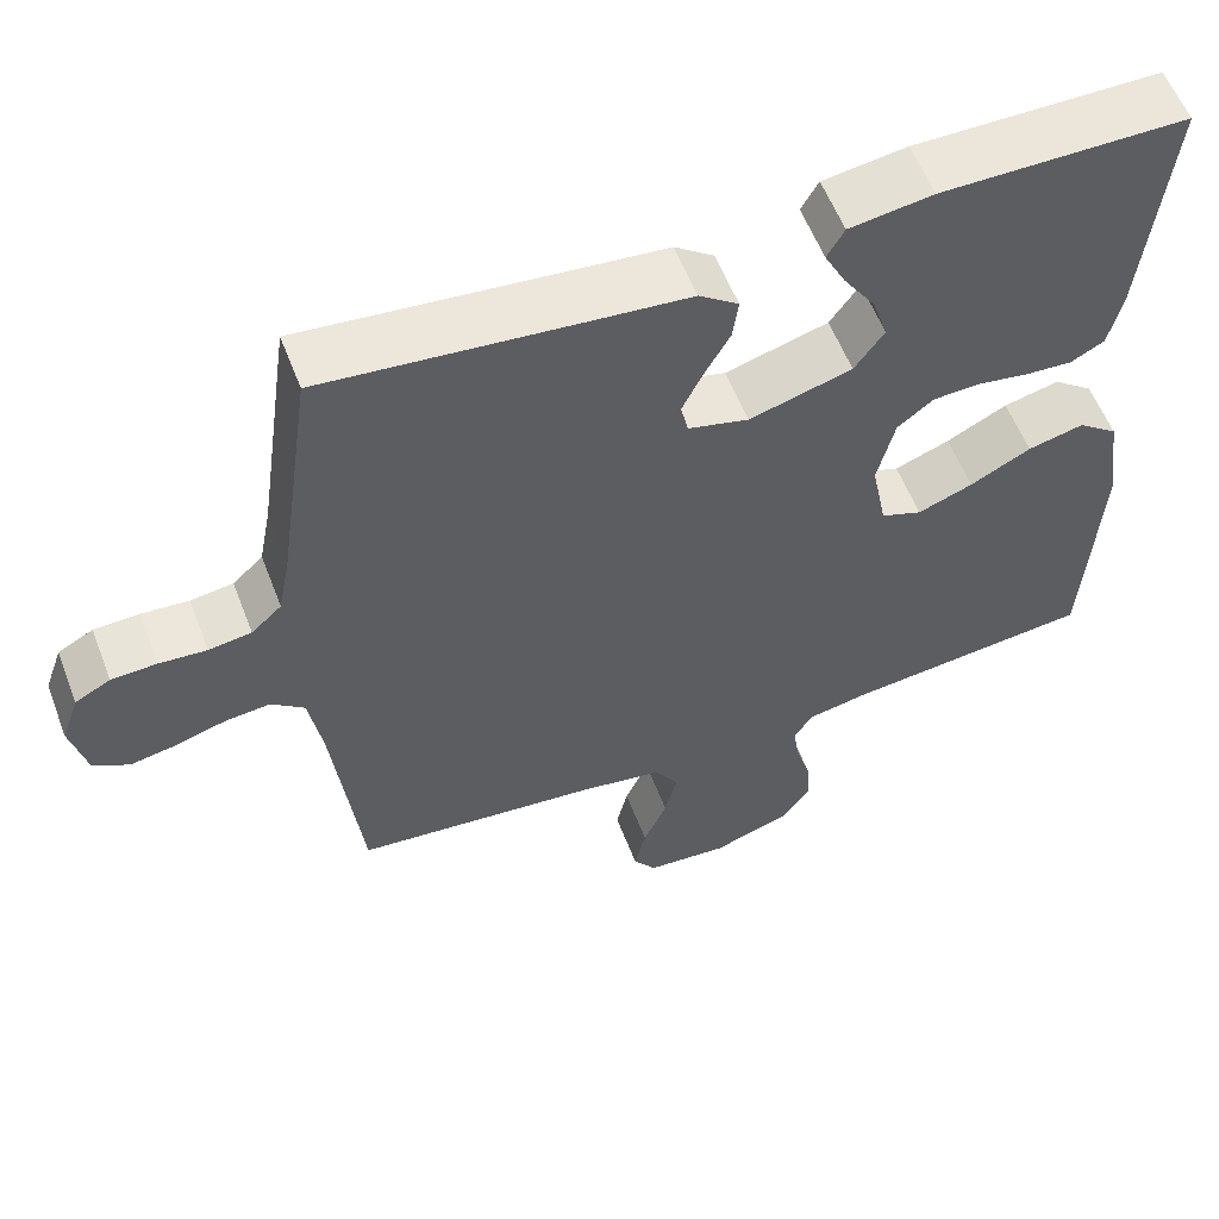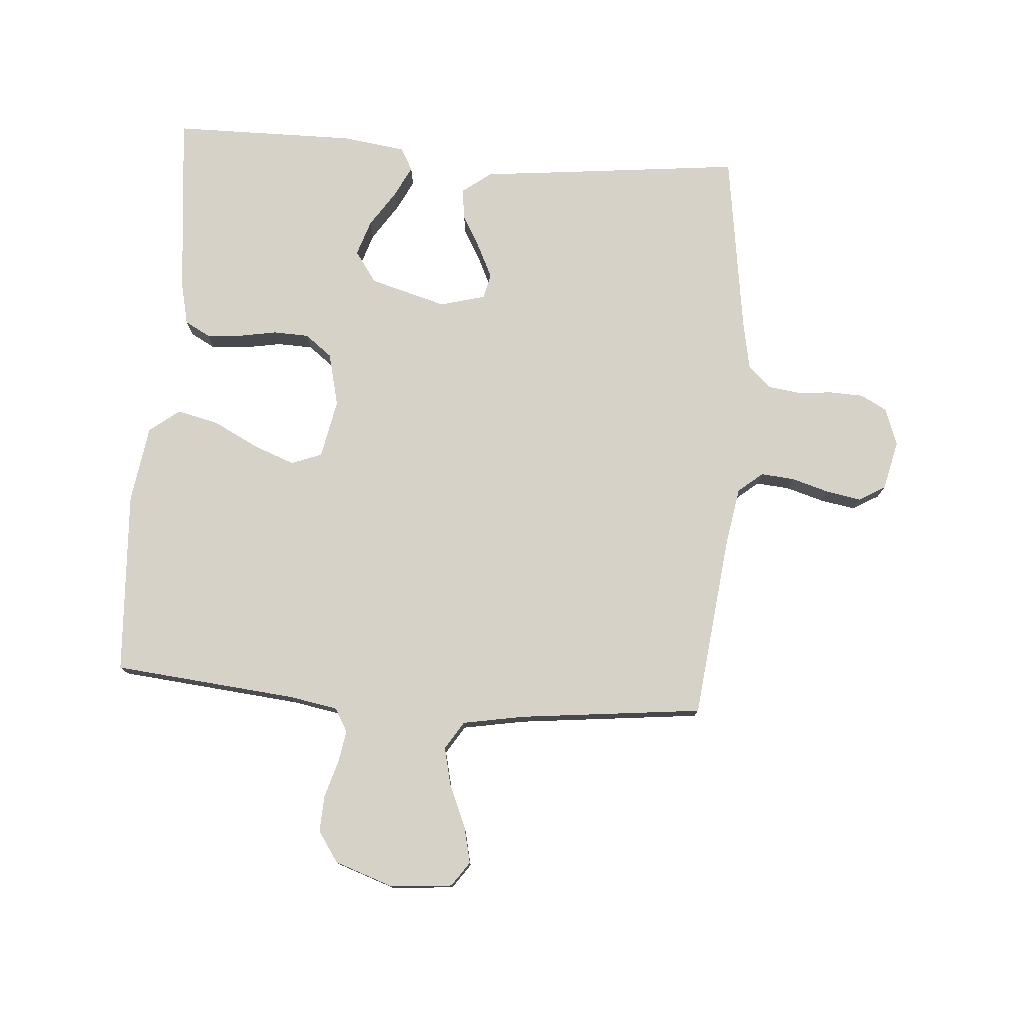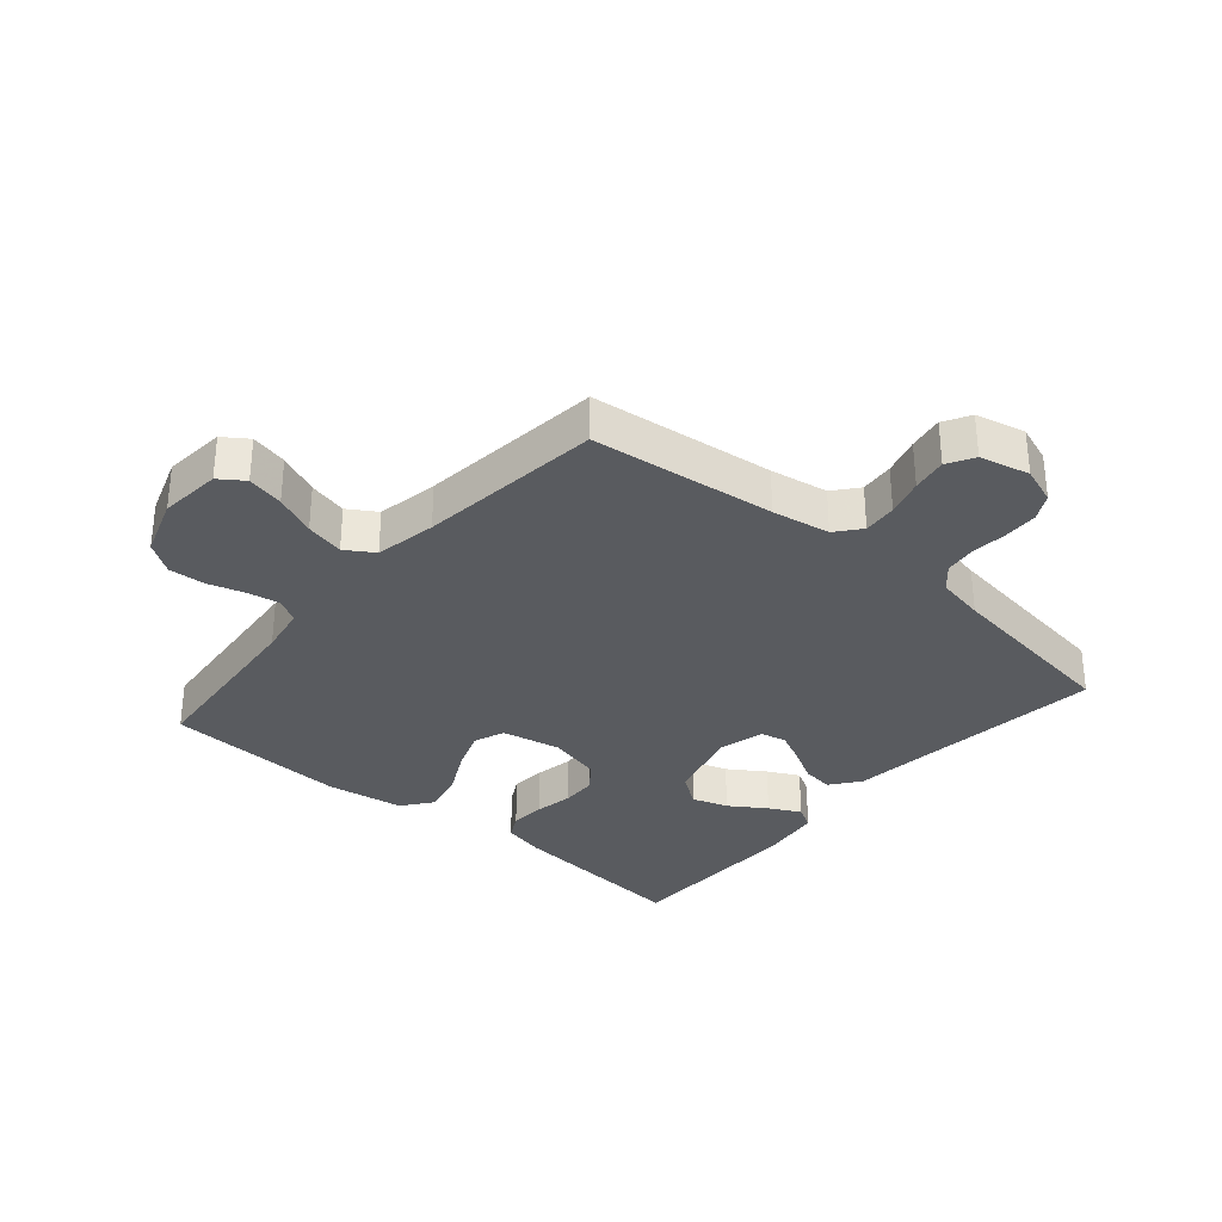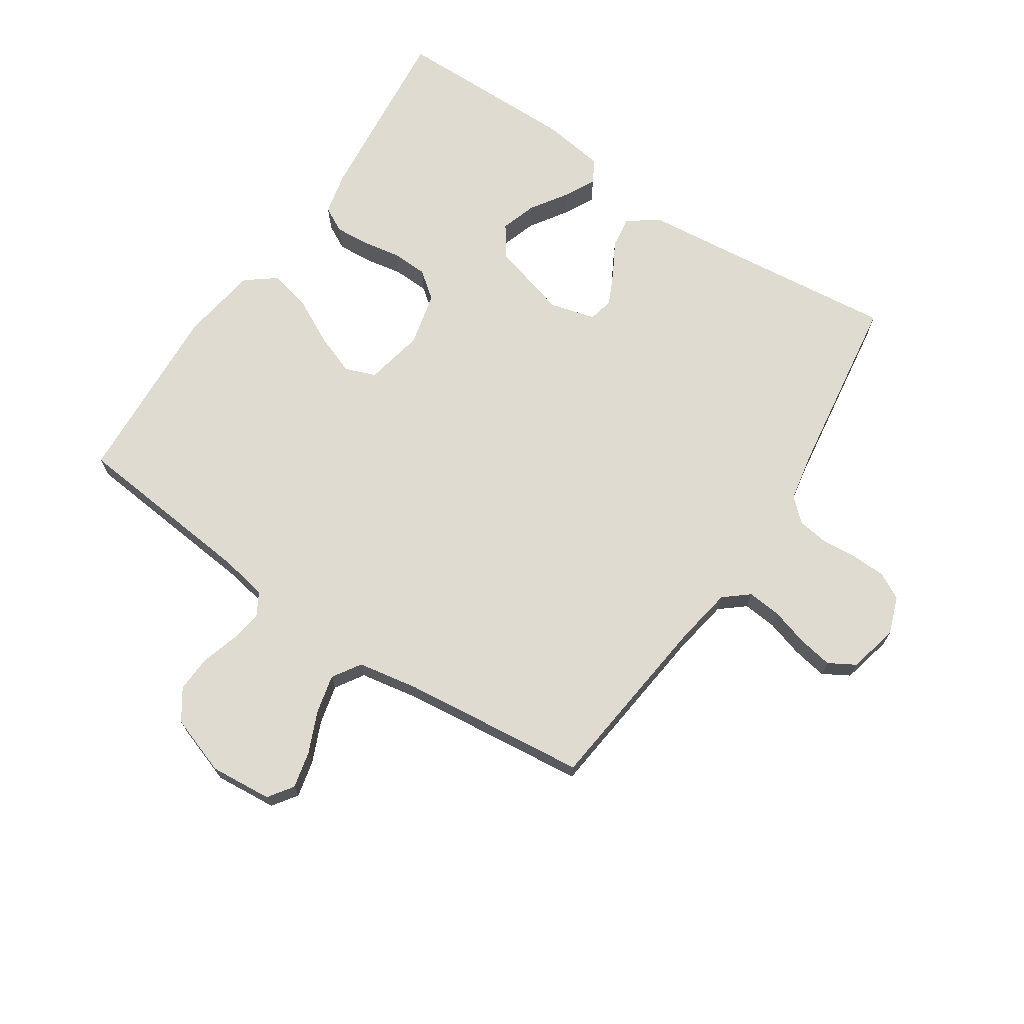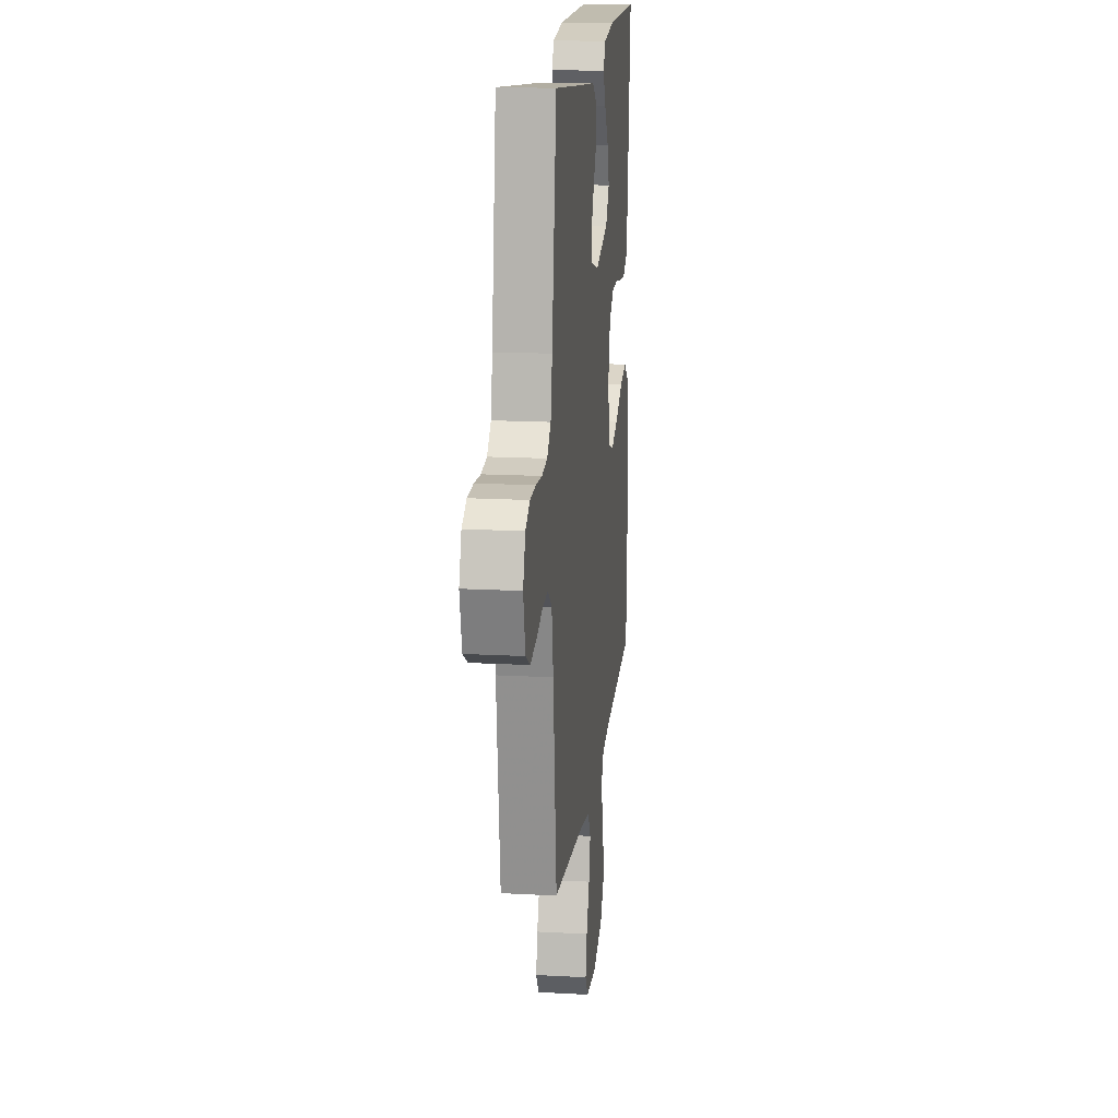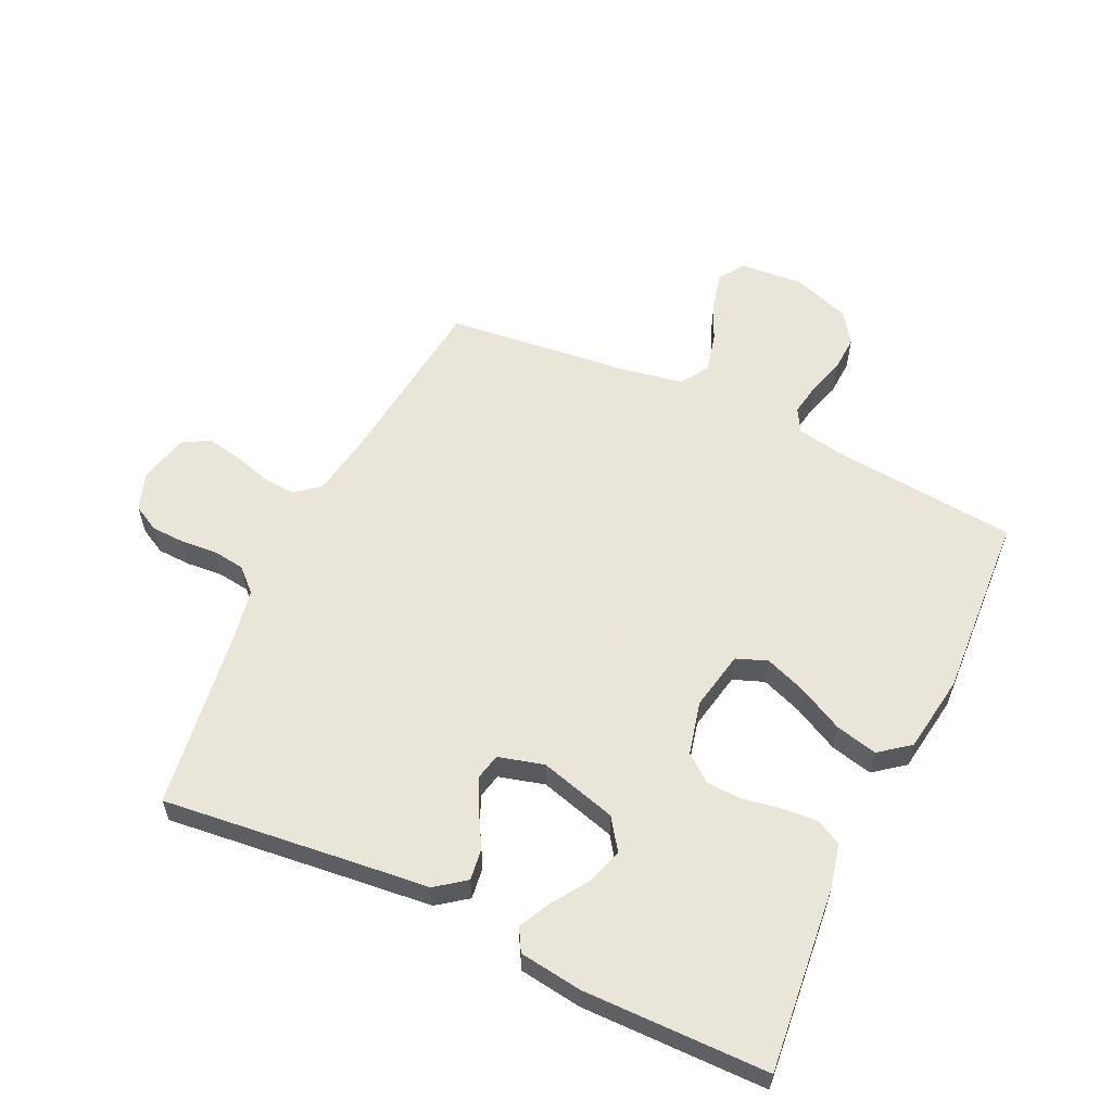
<metadata>
{"format":"obj","ext":"obj","renderer":"f3d","projection":"perspective","resolution":1024,"background":"white","views":[{"elev":57.8,"azim":-21.0,"up":"+Z"},{"elev":77.3,"azim":-175.7,"up":"+Y"},{"elev":-32.2,"azim":-130.6,"up":"+Y"},{"elev":70.2,"azim":-146.3,"up":"+Y"},{"elev":16.8,"azim":-83.7,"up":"+Z"},{"elev":58.6,"azim":25.2,"up":"+Y"}]}
</metadata>
<code>
v 0.5 0.07 -0.5
v 0.2 0.07 -0.529
v 0.122 0.07 -0.543
v 0.1 0.07 -0.581
v 0.109 0.07 -0.634
v 0.127 0.07 -0.694
v 0.13 0.07 -0.753
v 0.096 0.07 -0.803
v 0 0.07 -0.836
v -0.101 0.07 -0.827
v -0.129 0.07 -0.787
v -0.115 0.07 -0.727
v -0.086 0.07 -0.66
v -0.071 0.07 -0.597
v -0.1 0.07 -0.551
v -0.2 0.07 -0.533
v -0.5 0.07 -0.5
v -0.534 0.07 -0.2
v -0.55 0.07 -0.106
v -0.59 0.07 -0.073
v -0.645 0.07 -0.078
v -0.706 0.07 -0.096
v -0.763 0.07 -0.106
v -0.806 0.07 -0.081
v -0.825 0.07 0
v -0.803 0.07 0.061
v -0.76 0.07 0.084
v -0.705 0.07 0.086
v -0.647 0.07 0.081
v -0.595 0.07 0.088
v -0.558 0.07 0.122
v -0.543 0.07 0.2
v -0.5 0.07 0.5
v -0.2 0.07 0.467
v -0.068 0.07 0.453
v -0.02 0.07 0.417
v -0.027 0.07 0.366
v -0.058 0.07 0.311
v -0.083 0.07 0.259
v -0.074 0.07 0.218
v 0 0.07 0.198
v 0.125 0.07 0.233
v 0.161 0.07 0.284
v 0.142 0.07 0.342
v 0.103 0.07 0.401
v 0.077 0.07 0.452
v 0.098 0.07 0.489
v 0.2 0.07 0.503
v 0.5 0.07 0.5
v 0.47 0.07 0.2
v 0.454 0.07 0.13
v 0.413 0.07 0.108
v 0.356 0.07 0.112
v 0.294 0.07 0.123
v 0.236 0.07 0.121
v 0.192 0.07 0.087
v 0.171 0.07 0
v 0.19 0.07 -0.096
v 0.24 0.07 -0.115
v 0.307 0.07 -0.09
v 0.381 0.07 -0.052
v 0.449 0.07 -0.036
v 0.498 0.07 -0.074
v 0.517 0.07 -0.2
v 0.5 0 -0.5
v 0.2 0 -0.529
v 0.122 0 -0.543
v 0.1 0 -0.581
v 0.109 0 -0.634
v 0.127 0 -0.694
v 0.13 0 -0.753
v 0.096 0 -0.803
v 0 0 -0.836
v -0.101 0 -0.827
v -0.129 0 -0.787
v -0.115 0 -0.727
v -0.086 0 -0.66
v -0.071 0 -0.597
v -0.1 0 -0.551
v -0.2 0 -0.533
v -0.5 0 -0.5
v -0.534 0 -0.2
v -0.55 0 -0.106
v -0.59 0 -0.073
v -0.645 0 -0.078
v -0.706 0 -0.096
v -0.763 0 -0.106
v -0.806 0 -0.081
v -0.825 0 0
v -0.803 0 0.061
v -0.76 0 0.084
v -0.705 0 0.086
v -0.647 0 0.081
v -0.595 0 0.088
v -0.558 0 0.122
v -0.543 0 0.2
v -0.5 0 0.5
v -0.2 0 0.467
v -0.068 0 0.453
v -0.02 0 0.417
v -0.027 0 0.366
v -0.058 0 0.311
v -0.083 0 0.259
v -0.074 0 0.218
v 0 0 0.198
v 0.125 0 0.233
v 0.161 0 0.284
v 0.142 0 0.342
v 0.103 0 0.401
v 0.077 0 0.452
v 0.098 0 0.489
v 0.2 0 0.503
v 0.5 0 0.5
v 0.47 0 0.2
v 0.454 0 0.13
v 0.413 0 0.108
v 0.356 0 0.112
v 0.294 0 0.123
v 0.236 0 0.121
v 0.192 0 0.087
v 0.171 0 0
v 0.19 0 -0.096
v 0.24 0 -0.115
v 0.307 0 -0.09
v 0.381 0 -0.052
v 0.449 0 -0.036
v 0.498 0 -0.074
v 0.517 0 -0.2
f 63 64 1 2
f 60 61 62 63
f 59 60 63 2
f 58 59 2 3
f 57 58 3 4
f 51 52 53 54
f 51 54 55
f 50 51 55
f 49 50 55
f 48 49 55 56
f 44 45 46 47
f 43 44 47 48
f 35 36 37 38
f 34 35 38 39
f 32 33 34 39
f 31 32 39 40
f 26 27 28 29
f 24 25 26 29
f 24 29 30
f 21 22 23 24
f 20 21 24 30
f 19 20 30 31
f 16 17 18
f 15 16 18 19
f 10 11 12 13
f 10 13 14
f 9 10 14
f 8 9 14
f 5 6 7 8
f 4 5 8 14
f 57 4 14 15
f 43 48 56 57
f 42 43 57 15
f 19 31 40 41
f 15 19 41 42
f 66 65 128 127
f 127 126 125 124
f 66 127 124 123
f 67 66 123 122
f 68 67 122 121
f 118 117 116 115
f 119 118 115
f 119 115 114
f 119 114 113
f 120 119 113 112
f 111 110 109 108
f 112 111 108 107
f 102 101 100 99
f 103 102 99 98
f 103 98 97 96
f 104 103 96 95
f 93 92 91 90
f 93 90 89 88
f 94 93 88
f 88 87 86 85
f 94 88 85 84
f 95 94 84 83
f 82 81 80
f 83 82 80 79
f 77 76 75 74
f 78 77 74
f 78 74 73
f 78 73 72
f 72 71 70 69
f 78 72 69 68
f 79 78 68 121
f 121 120 112 107
f 79 121 107 106
f 105 104 95 83
f 106 105 83 79
f 1 65 66 2
f 2 66 67 3
f 3 67 68 4
f 4 68 69 5
f 5 69 70 6
f 6 70 71 7
f 7 71 72 8
f 8 72 73 9
f 9 73 74 10
f 10 74 75 11
f 11 75 76 12
f 12 76 77 13
f 13 77 78 14
f 14 78 79 15
f 15 79 80 16
f 16 80 81 17
f 17 81 82 18
f 18 82 83 19
f 19 83 84 20
f 20 84 85 21
f 21 85 86 22
f 22 86 87 23
f 23 87 88 24
f 24 88 89 25
f 25 89 90 26
f 26 90 91 27
f 27 91 92 28
f 28 92 93 29
f 29 93 94 30
f 30 94 95 31
f 31 95 96 32
f 32 96 97 33
f 33 97 98 34
f 34 98 99 35
f 35 99 100 36
f 36 100 101 37
f 37 101 102 38
f 38 102 103 39
f 39 103 104 40
f 40 104 105 41
f 41 105 106 42
f 42 106 107 43
f 43 107 108 44
f 44 108 109 45
f 45 109 110 46
f 46 110 111 47
f 47 111 112 48
f 48 112 113 49
f 49 113 114 50
f 50 114 115 51
f 51 115 116 52
f 52 116 117 53
f 53 117 118 54
f 54 118 119 55
f 55 119 120 56
f 56 120 121 57
f 57 121 122 58
f 58 122 123 59
f 59 123 124 60
f 60 124 125 61
f 61 125 126 62
f 62 126 127 63
f 63 127 128 64
f 64 128 65 1

</code>
